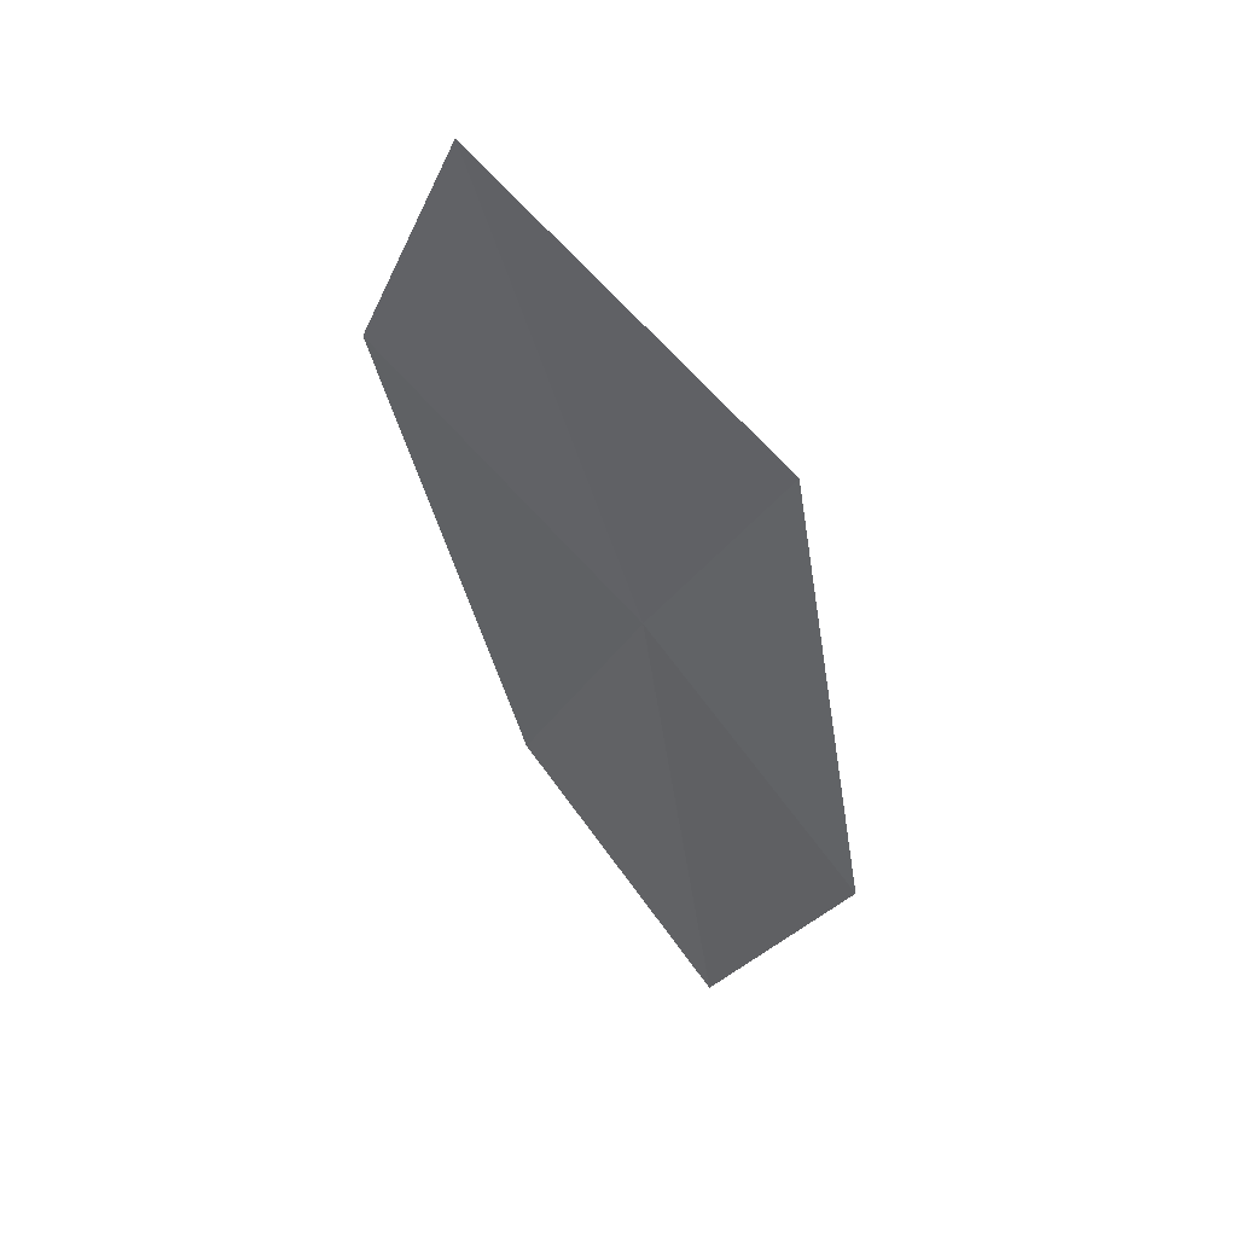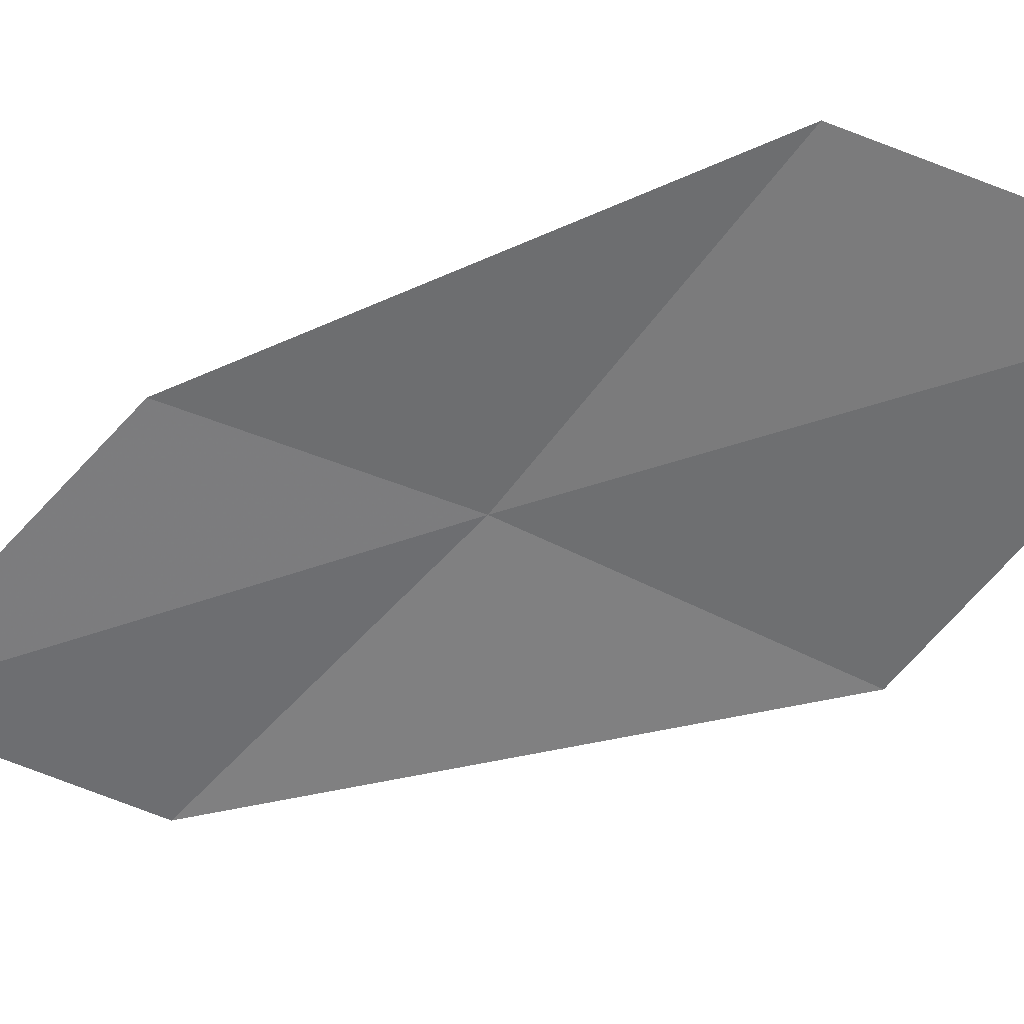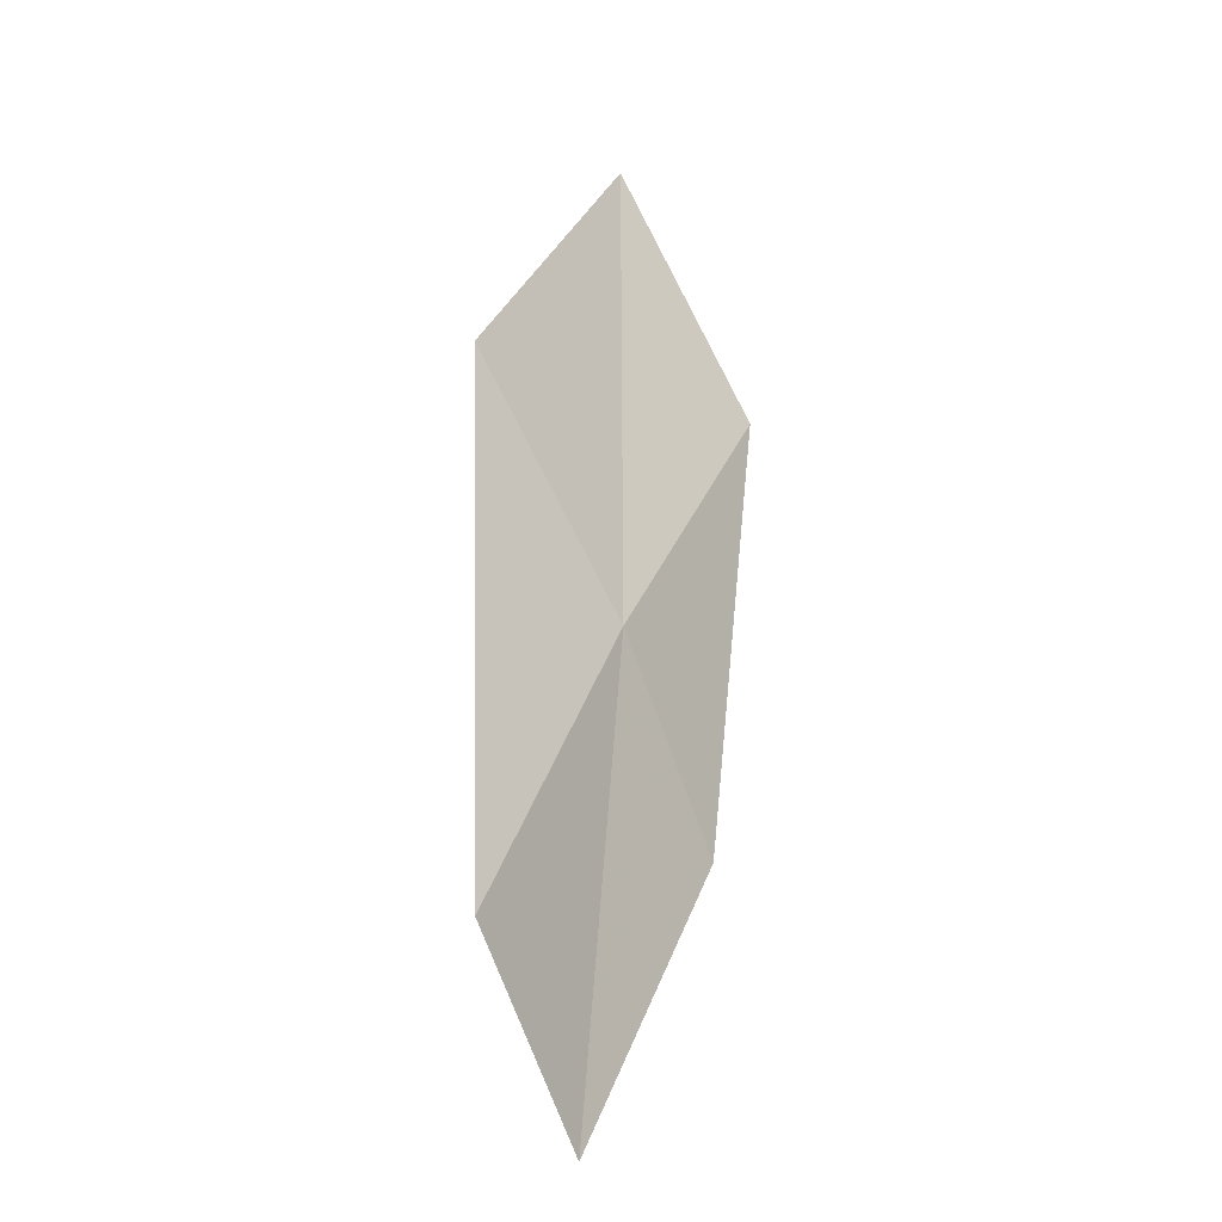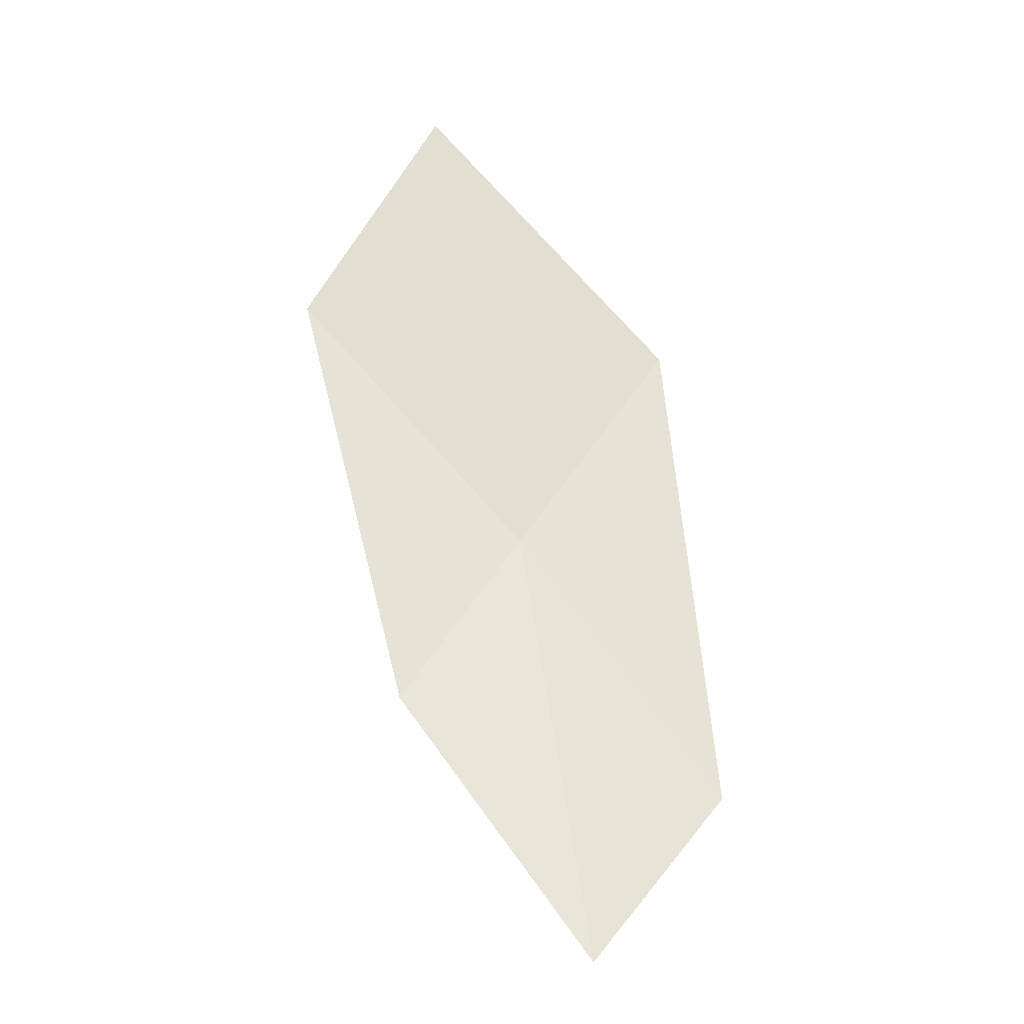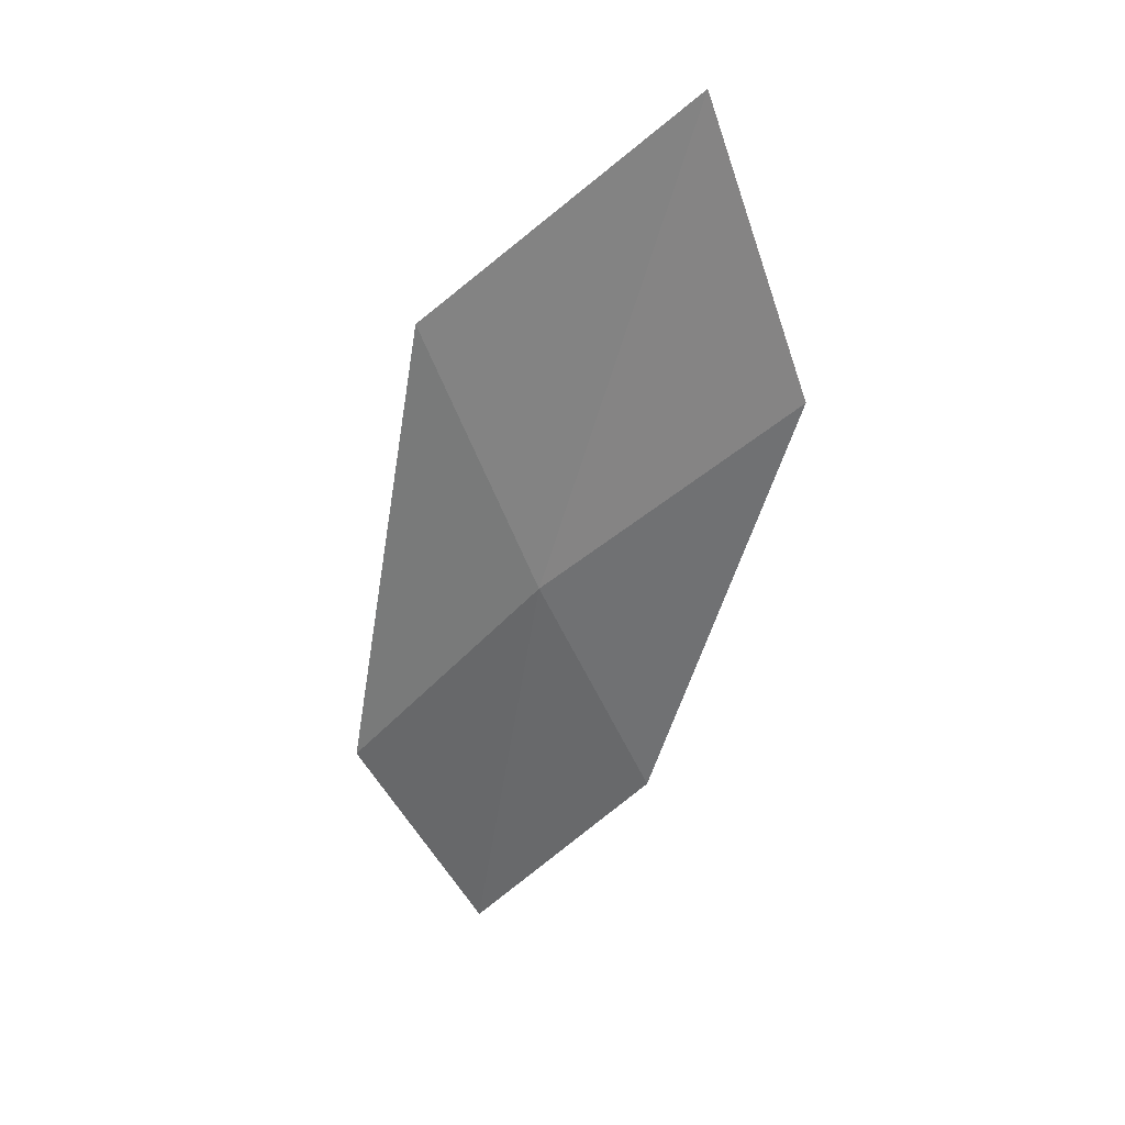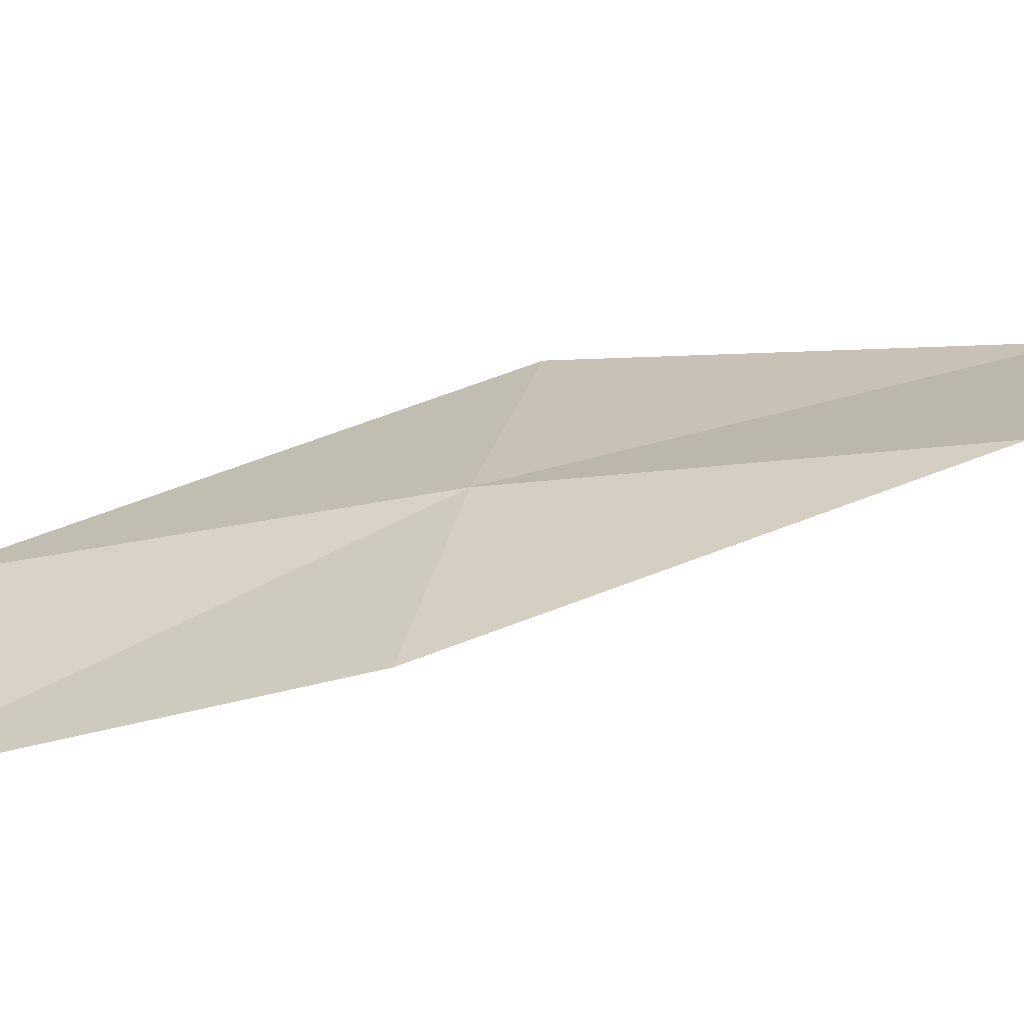
<metadata>
{"format":"obj","ext":"obj","renderer":"f3d","projection":"perspective","resolution":1024,"background":"white","views":[{"elev":39.1,"azim":-167.9,"up":"+Y"},{"elev":-48.0,"azim":102.6,"up":"+Z"},{"elev":-13.9,"azim":-63.0,"up":"+Y"},{"elev":-33.0,"azim":158.5,"up":"+Y"},{"elev":35.2,"azim":15.3,"up":"+Y"},{"elev":34.8,"azim":41.6,"up":"+Z"}]}
</metadata>
<code>
v -7.34 12.22 19.31
v -6.285 13.33 19.38
v -6.777 14.35 19.01
v -7.94 13.21 19
v -6.831 11.39 19.43
v -8.243 11.05 19.21
v -7.65 10.27 19.29
f 1 3 2
f 1 4 3
f 1 2 5
f 1 6 4
f 1 5 7
f 1 7 6

</code>
